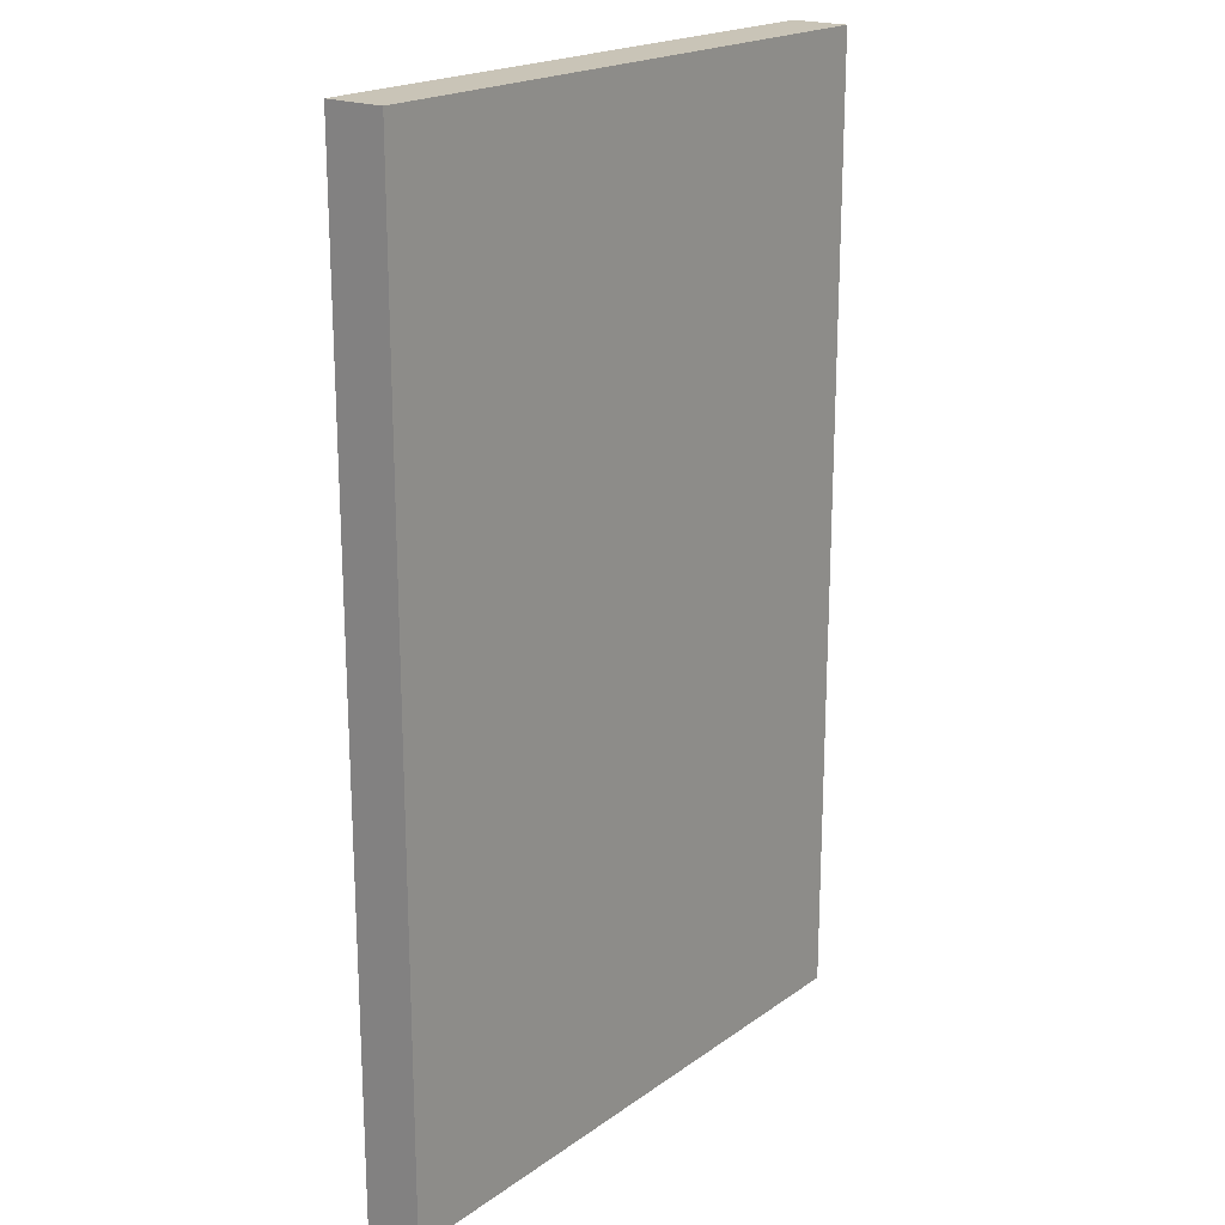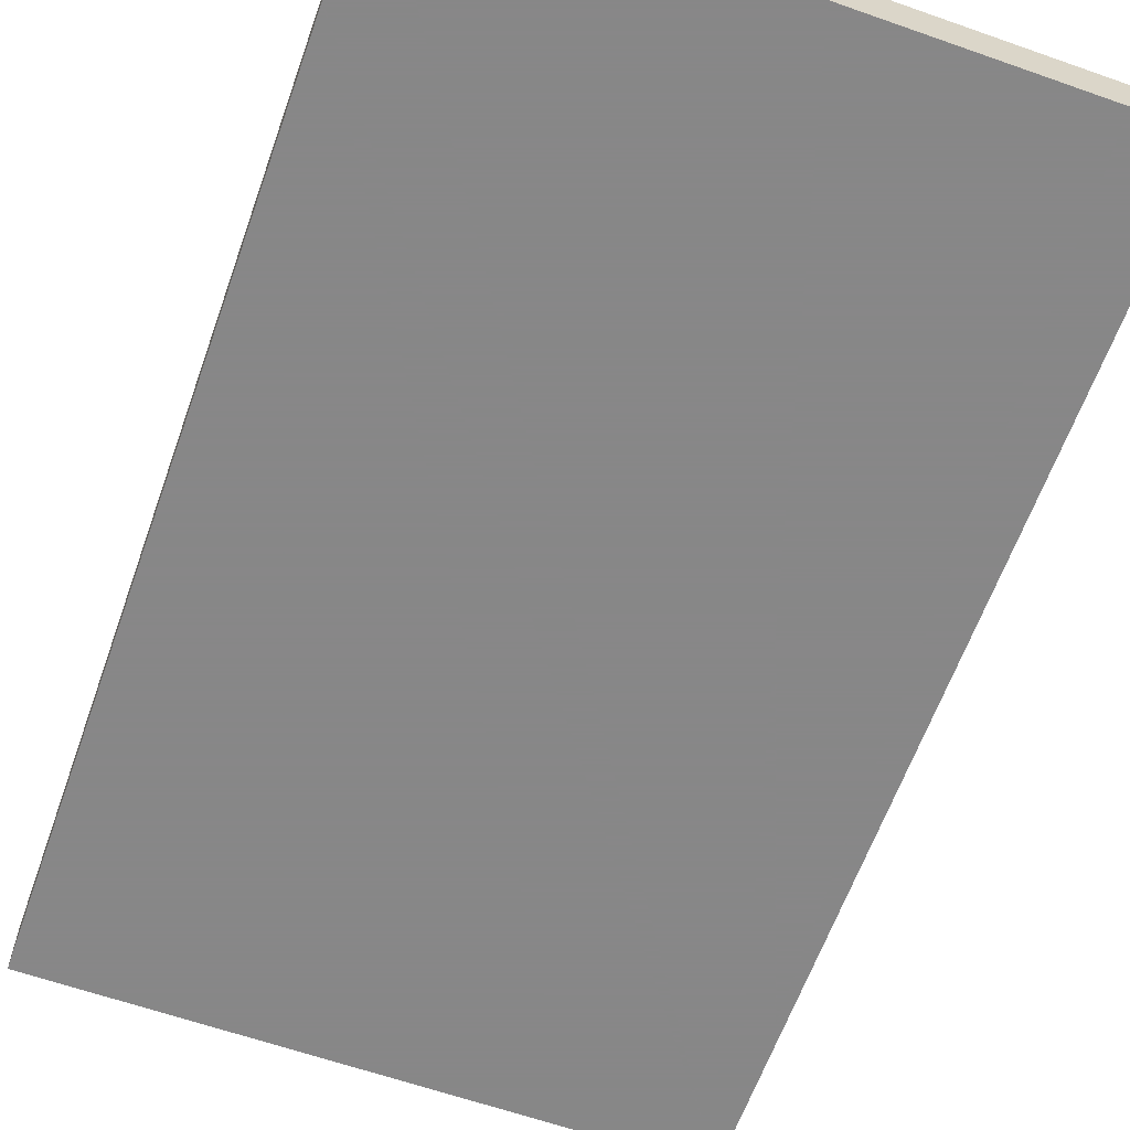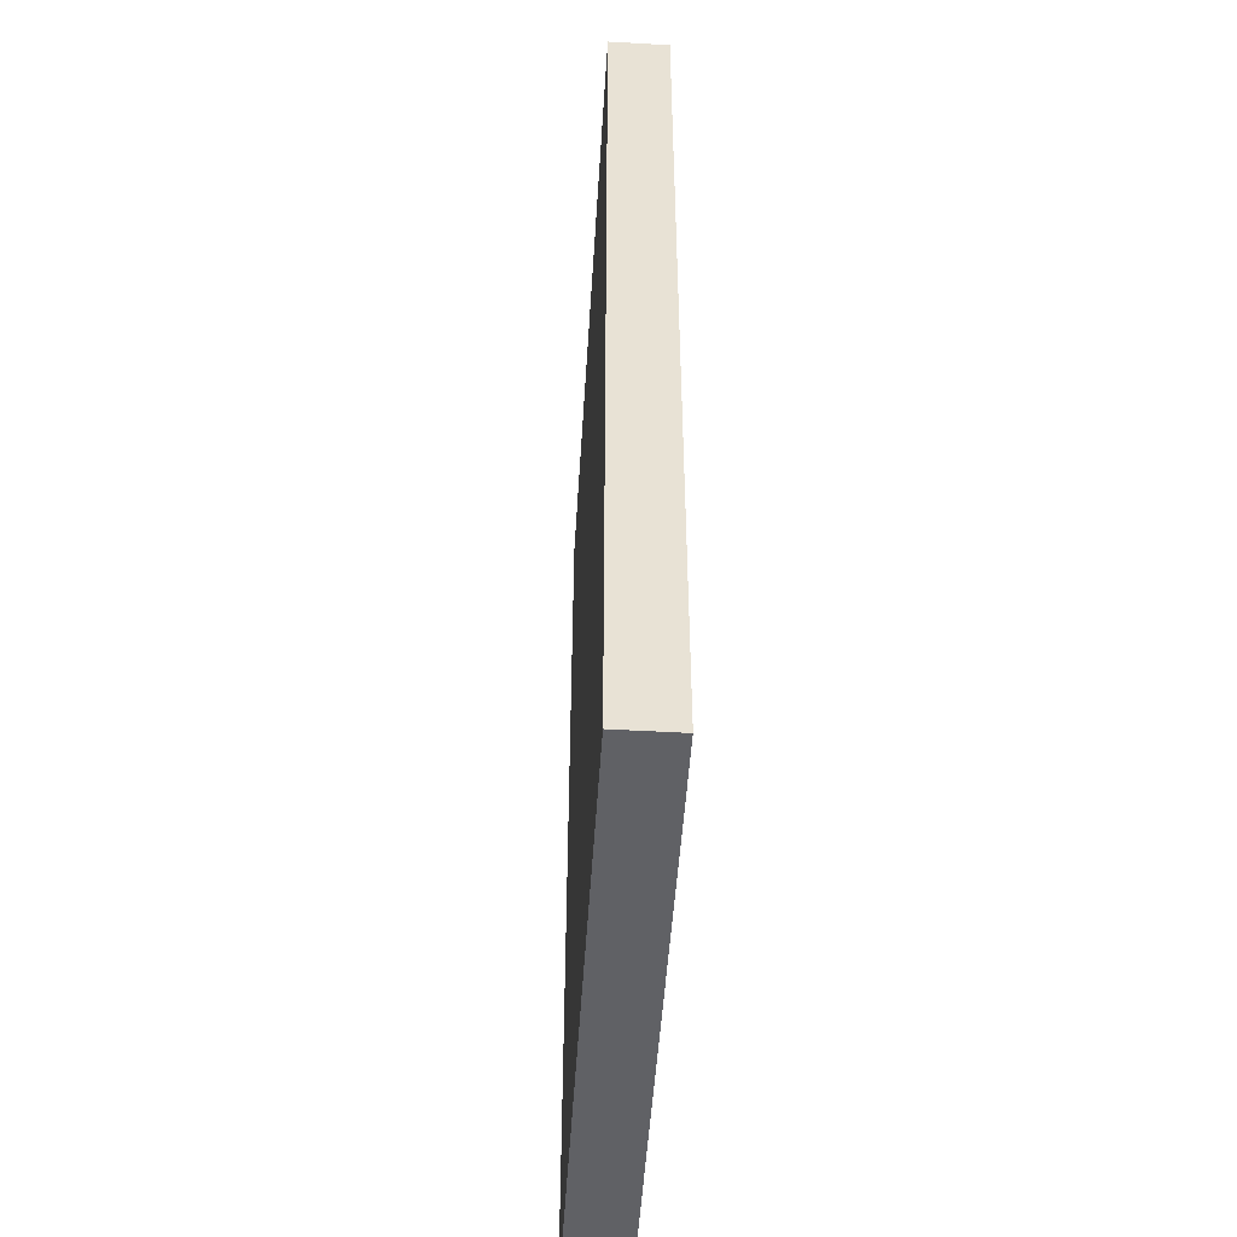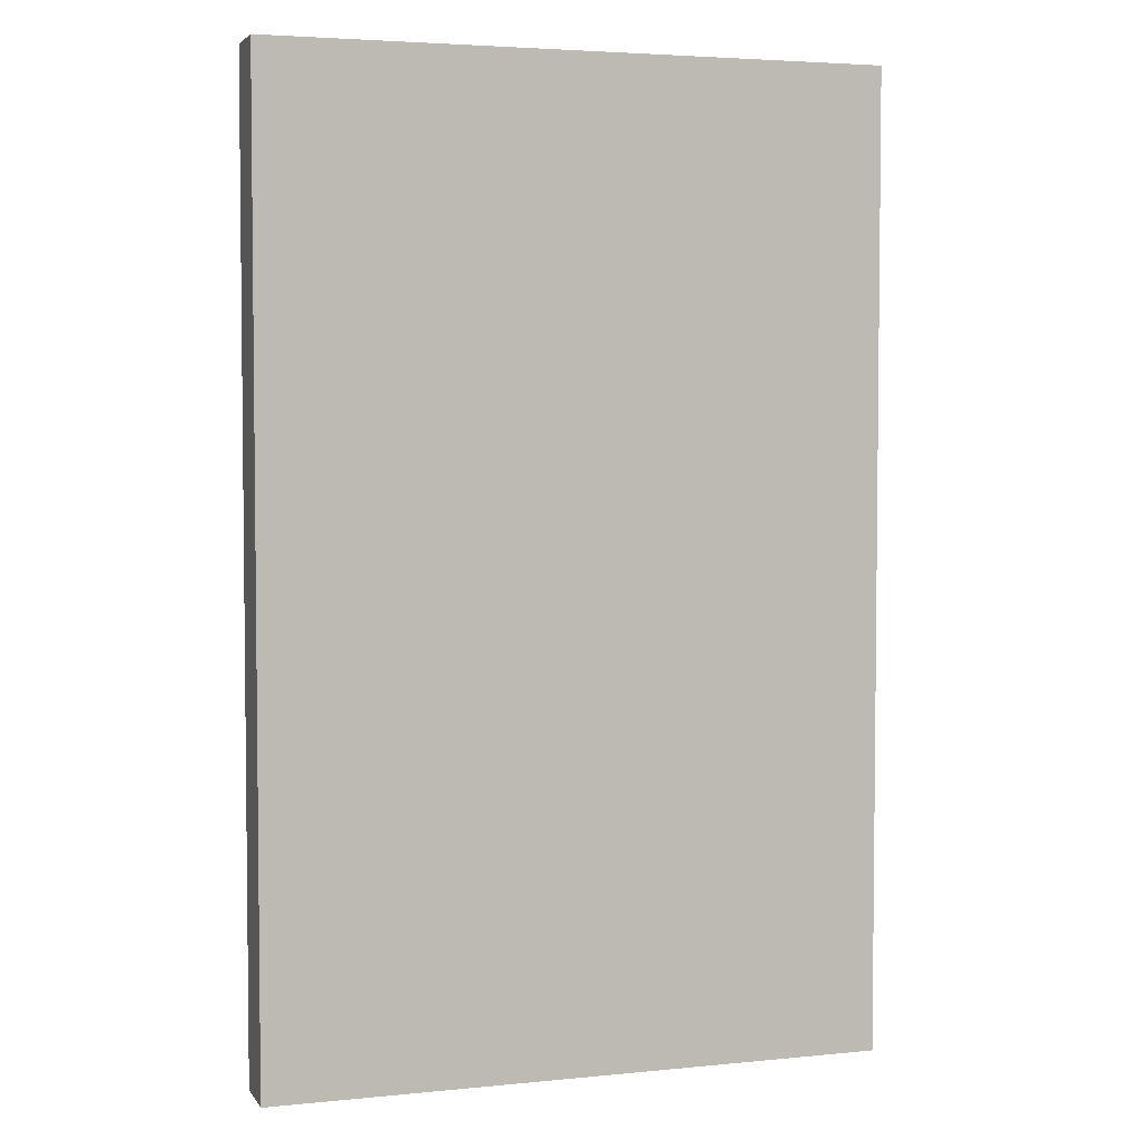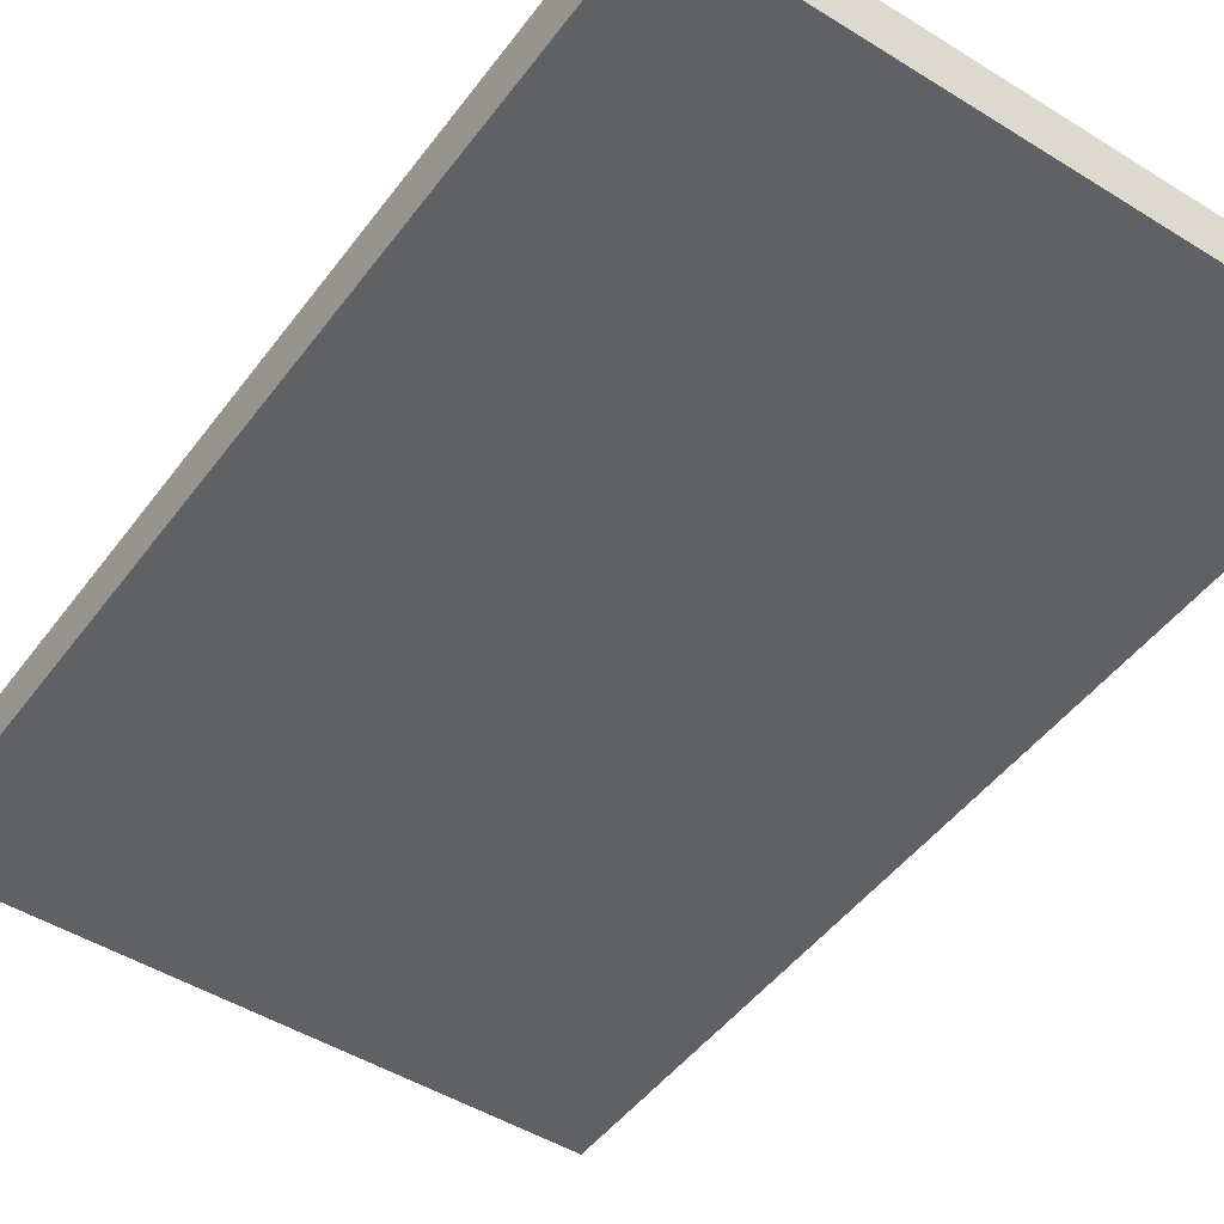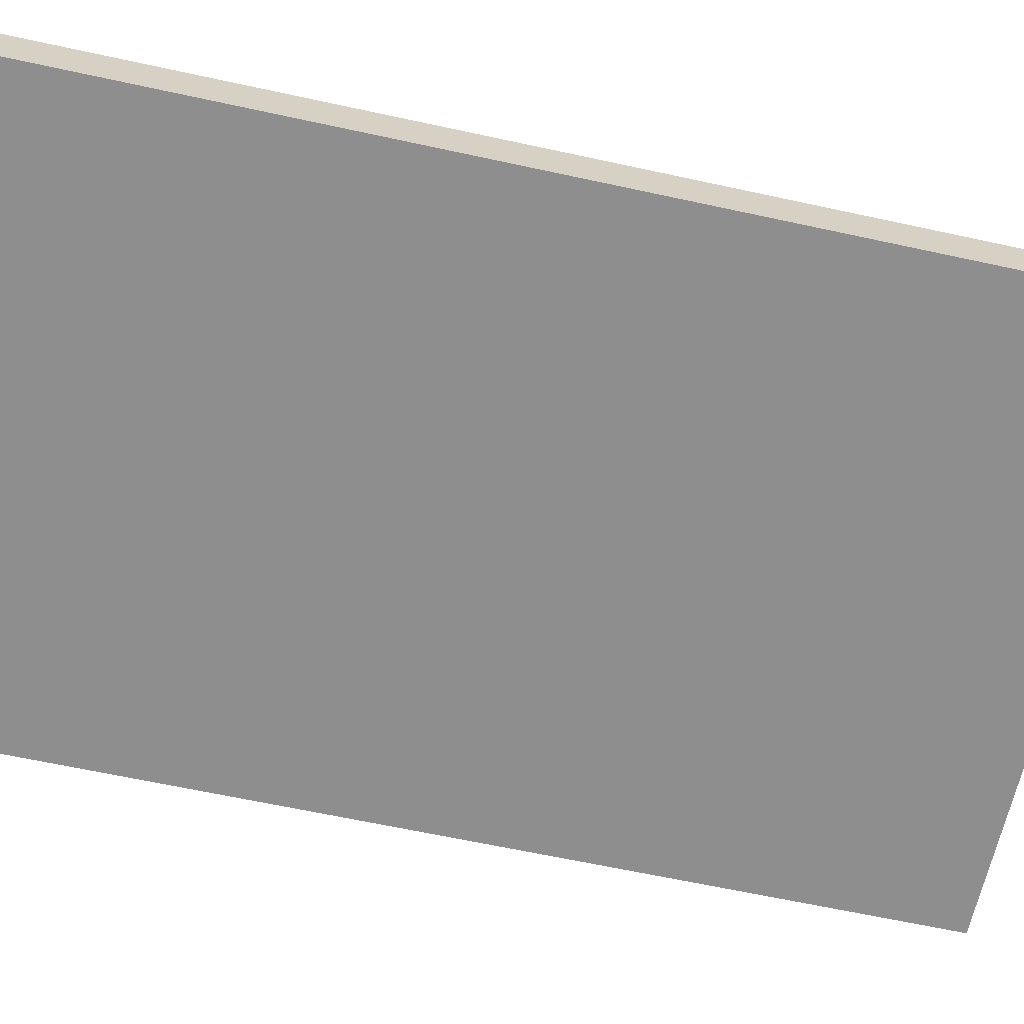
<metadata>
{"format":"obj","ext":"obj","renderer":"f3d","projection":"perspective","resolution":1024,"background":"white","views":[{"elev":20.0,"azim":128.0,"up":"+Z"},{"elev":-62.6,"azim":160.4,"up":"+Y"},{"elev":-50.3,"azim":-93.6,"up":"+Z"},{"elev":4.0,"azim":-18.1,"up":"+Z"},{"elev":-47.9,"azim":-34.9,"up":"+Y"},{"elev":-65.0,"azim":-102.3,"up":"+Y"}]}
</metadata>
<code>
v -0.026 0 0.041
v 0.026 0 0.041
v -0.026 0 -0.041
v 0.026 0 -0.041
v -0.026 0.005 0.041
v 0.026 0.005 0.041
v -0.026 0.005 -0.041
v 0.026 0.005 -0.041
f 1 3 4
f 4 2 1
f 5 6 8
f 8 7 5
f 1 2 6
f 6 5 1
f 2 4 8
f 8 6 2
f 4 3 7
f 7 8 4
f 3 1 5
f 5 7 3

</code>
